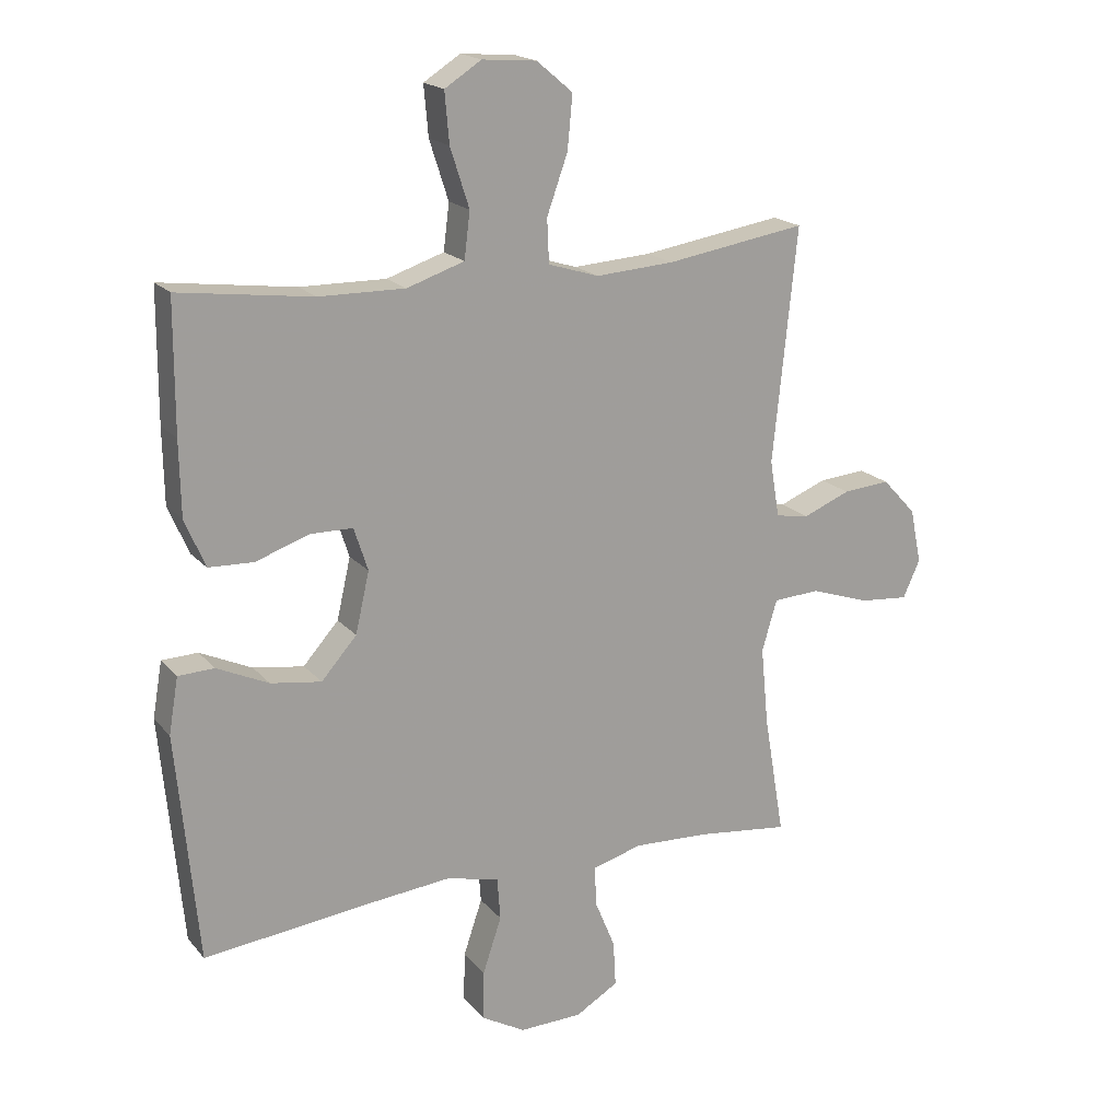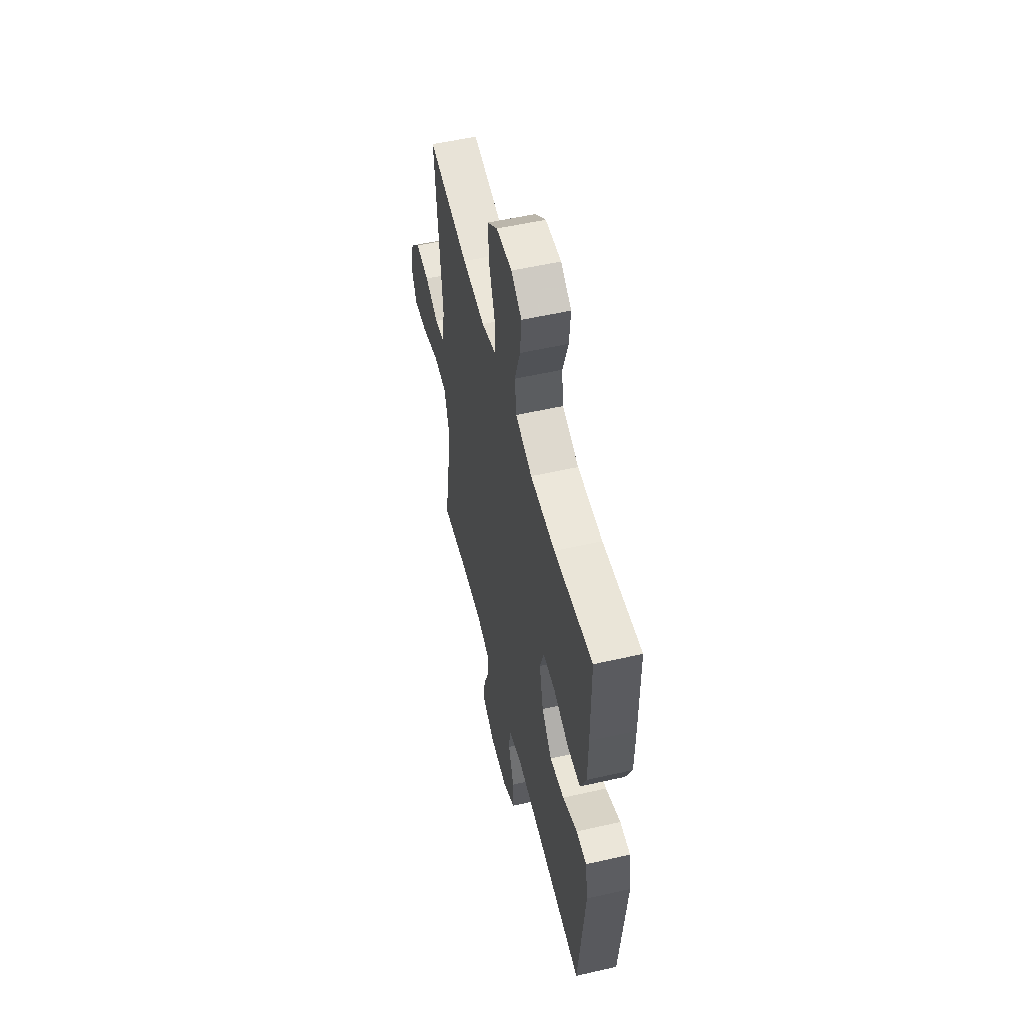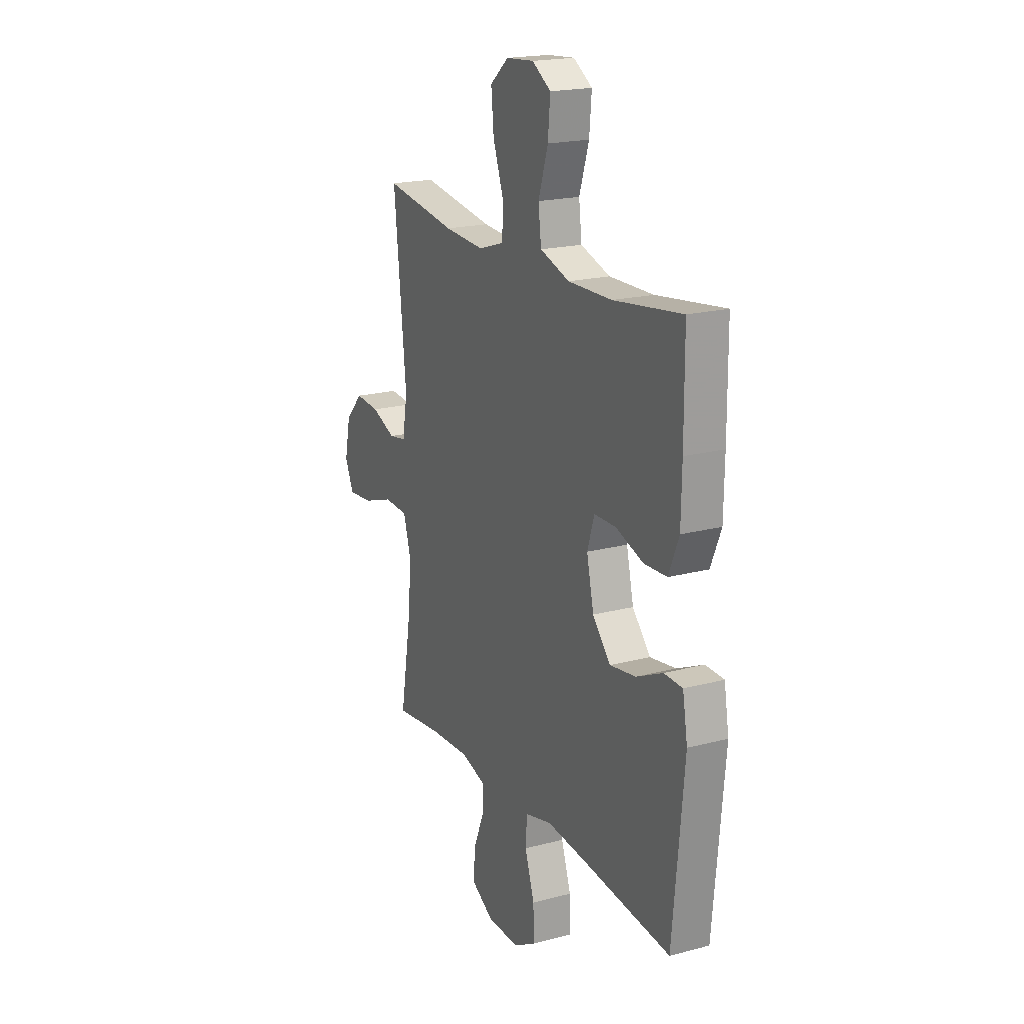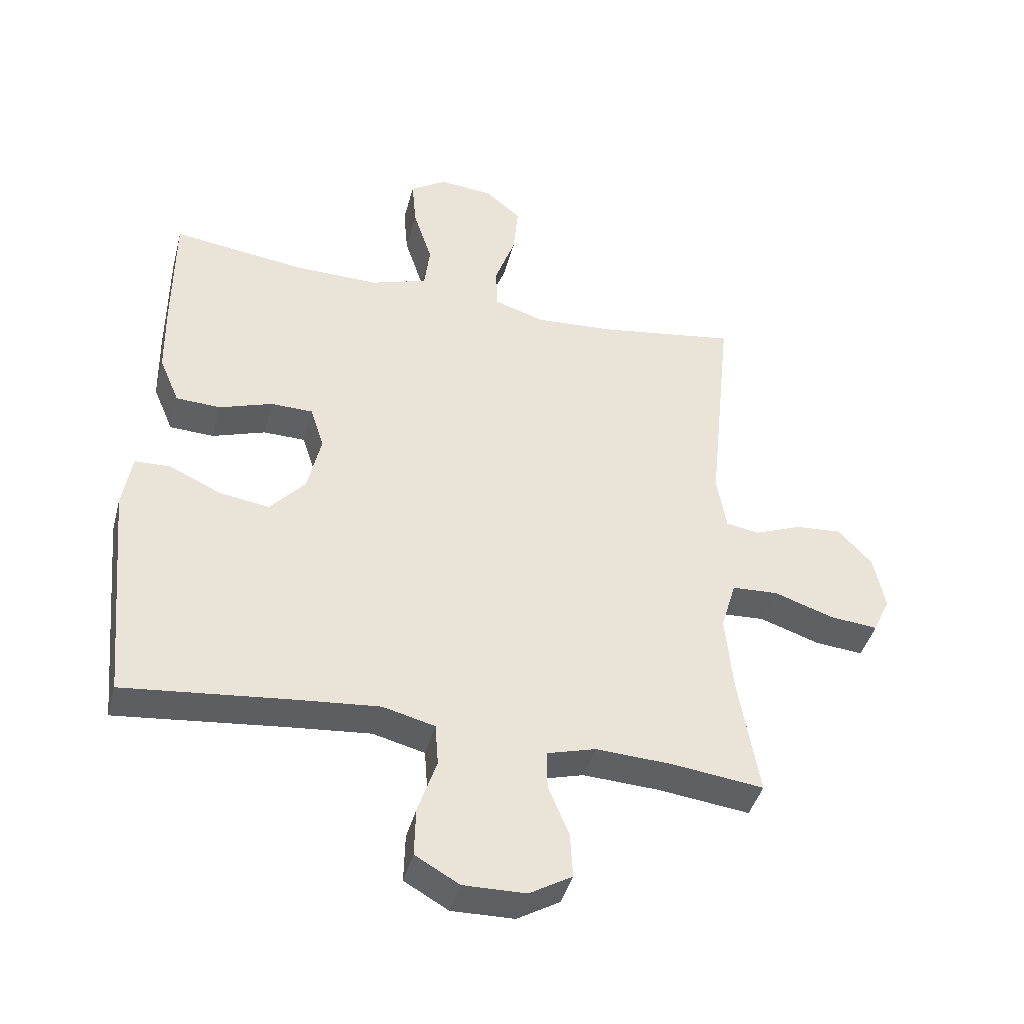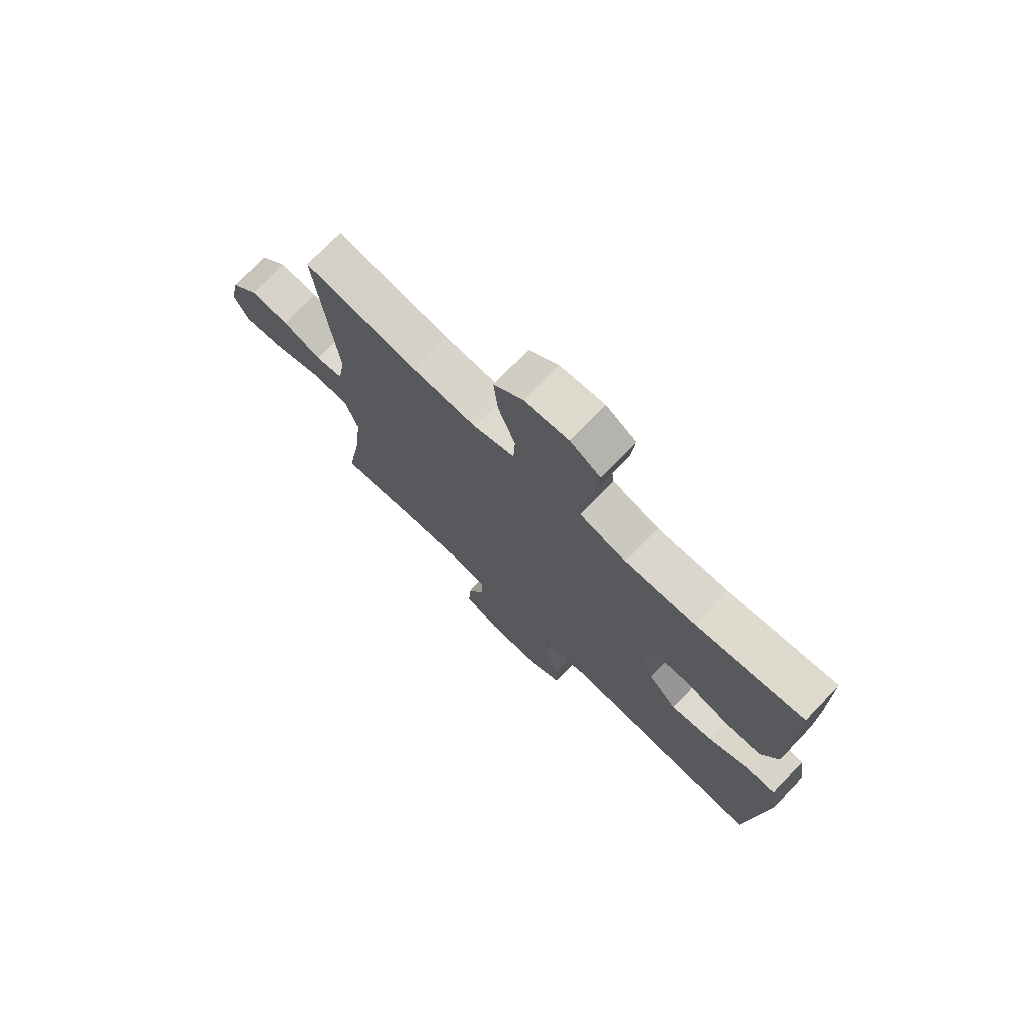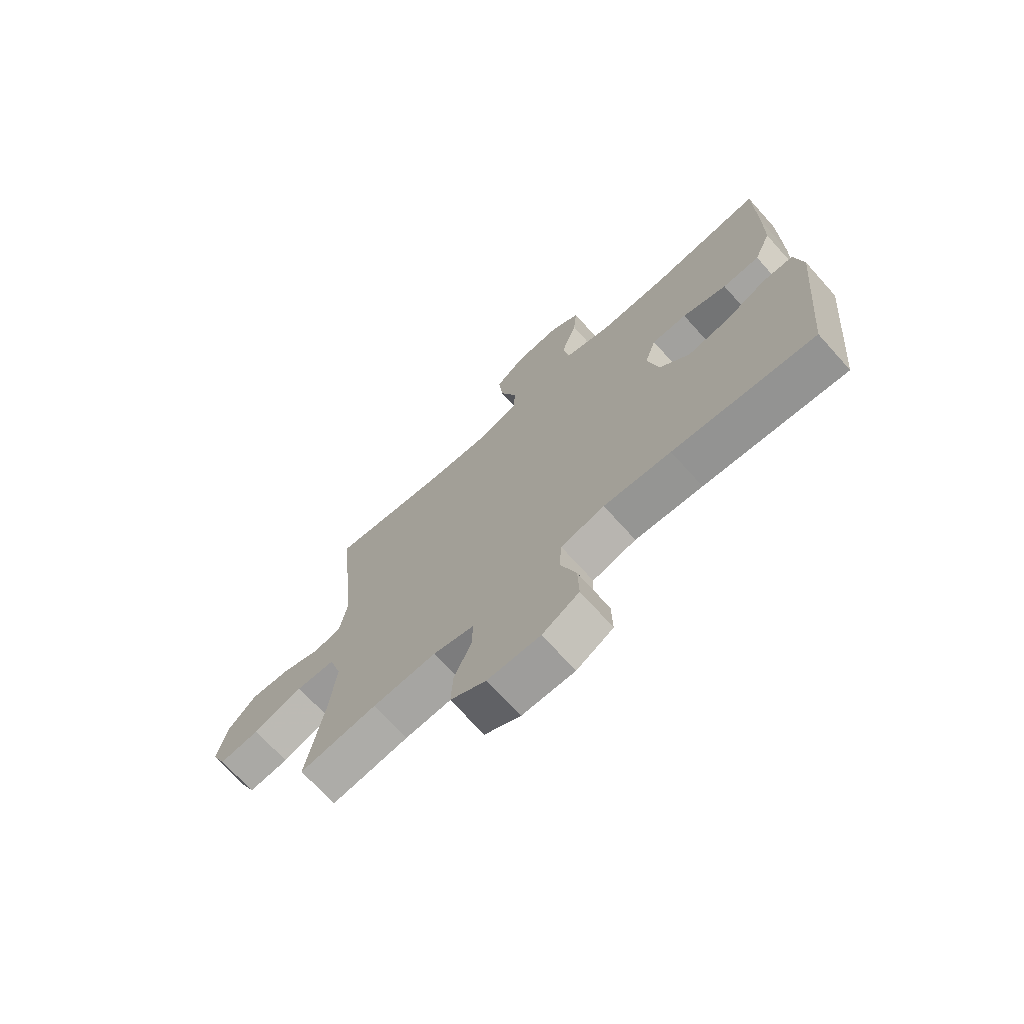
<metadata>
{"format":"obj","ext":"obj","renderer":"f3d","projection":"perspective","resolution":1024,"background":"white","views":[{"elev":18.7,"azim":152.6,"up":"+Z"},{"elev":54.4,"azim":76.4,"up":"+Z"},{"elev":19.5,"azim":63.7,"up":"+Z"},{"elev":-42.1,"azim":165.4,"up":"+Z"},{"elev":73.9,"azim":43.8,"up":"+Z"},{"elev":-71.5,"azim":42.1,"up":"+Z"}]}
</metadata>
<code>
v -0.5 0.07 -0.5
v -0.467 0.07 -0.306
v -0.455 0.07 -0.182
v -0.479 0.07 -0.101
v -0.553 0.07 -0.097
v -0.648 0.07 -0.129
v -0.725 0.07 -0.136
v -0.752 0.07 -0.077
v -0.734 0.07 0.01
v -0.68 0.07 0.068
v -0.605 0.07 0.062
v -0.53 0.07 0.032
v -0.477 0.07 0.041
v -0.462 0.07 0.131
v -0.5 0.07 0.5
v -0.277 0.07 0.465
v -0.153 0.07 0.457
v -0.073 0.07 0.482
v -0.07 0.07 0.551
v -0.103 0.07 0.643
v -0.111 0.07 0.727
v -0.054 0.07 0.775
v 0.032 0.07 0.782
v 0.09 0.07 0.745
v 0.083 0.07 0.666
v 0.053 0.07 0.573
v 0.062 0.07 0.5
v 0.153 0.07 0.47
v 0.289 0.07 0.472
v 0.5 0.07 0.5
v 0.501 0.07 0.296
v 0.499 0.07 0.179
v 0.467 0.07 0.103
v 0.396 0.07 0.1
v 0.311 0.07 0.129
v 0.244 0.07 0.128
v 0.222 0.07 0.06
v 0.244 0.07 -0.036
v 0.3 0.07 -0.099
v 0.38 0.07 -0.087
v 0.462 0.07 -0.049
v 0.519 0.07 -0.051
v 0.534 0.07 -0.139
v 0.5 0.07 -0.5
v 0.23 0.07 -0.471
v 0.102 0.07 -0.459
v 0.019 0.07 -0.48
v 0.014 0.07 -0.547
v 0.044 0.07 -0.636
v 0.046 0.07 -0.714
v -0.024 0.07 -0.754
v -0.124 0.07 -0.752
v -0.192 0.07 -0.712
v -0.188 0.07 -0.64
v -0.155 0.07 -0.56
v -0.154 0.07 -0.498
v -0.232 0.07 -0.476
v -0.353 0.07 -0.482
v -0.5 0 -0.5
v -0.467 0 -0.306
v -0.455 0 -0.182
v -0.479 0 -0.101
v -0.553 0 -0.097
v -0.648 0 -0.129
v -0.725 0 -0.136
v -0.752 0 -0.077
v -0.734 0 0.01
v -0.68 0 0.068
v -0.605 0 0.062
v -0.53 0 0.032
v -0.477 0 0.041
v -0.462 0 0.131
v -0.5 0 0.5
v -0.277 0 0.465
v -0.153 0 0.457
v -0.073 0 0.482
v -0.07 0 0.551
v -0.103 0 0.643
v -0.111 0 0.727
v -0.054 0 0.775
v 0.032 0 0.782
v 0.09 0 0.745
v 0.083 0 0.666
v 0.053 0 0.573
v 0.062 0 0.5
v 0.153 0 0.47
v 0.289 0 0.472
v 0.5 0 0.5
v 0.501 0 0.296
v 0.499 0 0.179
v 0.467 0 0.103
v 0.396 0 0.1
v 0.311 0 0.129
v 0.244 0 0.128
v 0.222 0 0.06
v 0.244 0 -0.036
v 0.3 0 -0.099
v 0.38 0 -0.087
v 0.462 0 -0.049
v 0.519 0 -0.051
v 0.534 0 -0.139
v 0.5 0 -0.5
v 0.23 0 -0.471
v 0.102 0 -0.459
v 0.019 0 -0.48
v 0.014 0 -0.547
v 0.044 0 -0.636
v 0.046 0 -0.714
v -0.024 0 -0.754
v -0.124 0 -0.752
v -0.192 0 -0.712
v -0.188 0 -0.64
v -0.155 0 -0.56
v -0.154 0 -0.498
v -0.232 0 -0.476
v -0.353 0 -0.482
f 53 54 55
f 52 53 55
f 51 52 55
f 50 51 55
f 49 50 55
f 48 49 55
f 47 48 55 56
f 46 47 56 57
f 43 44 45
f 42 43 45
f 41 42 45
f 40 41 45
f 39 40 45 46
f 46 57 58
f 39 46 58
f 38 39 58
f 33 34 35
f 32 33 35
f 31 32 35
f 30 31 35
f 29 30 35
f 28 29 35 36
f 27 28 36 37
f 24 25 26
f 23 24 26
f 22 23 26
f 21 22 26
f 20 21 26
f 19 20 26
f 18 19 26 27
f 58 1 2
f 38 58 2
f 37 38 2
f 27 37 2
f 18 27 2
f 17 18 2
f 10 11 12
f 9 10 12
f 8 9 12
f 7 8 12
f 6 7 12
f 5 6 12
f 4 5 12 13
f 3 4 13 14
f 16 17 2 3
f 14 15 16
f 3 14 16
f 113 112 111
f 113 111 110
f 113 110 109
f 113 109 108
f 113 108 107
f 113 107 106
f 114 113 106 105
f 115 114 105 104
f 103 102 101
f 103 101 100
f 103 100 99
f 103 99 98
f 104 103 98 97
f 116 115 104
f 116 104 97
f 116 97 96
f 93 92 91
f 93 91 90
f 93 90 89
f 93 89 88
f 93 88 87
f 94 93 87 86
f 95 94 86 85
f 84 83 82
f 84 82 81
f 84 81 80
f 84 80 79
f 84 79 78
f 84 78 77
f 85 84 77 76
f 60 59 116
f 60 116 96
f 60 96 95
f 60 95 85
f 60 85 76
f 60 76 75
f 70 69 68
f 70 68 67
f 70 67 66
f 70 66 65
f 70 65 64
f 70 64 63
f 71 70 63 62
f 72 71 62 61
f 61 60 75 74
f 74 73 72
f 74 72 61
f 1 59 60 2
f 2 60 61 3
f 3 61 62 4
f 4 62 63 5
f 5 63 64 6
f 6 64 65 7
f 7 65 66 8
f 8 66 67 9
f 9 67 68 10
f 10 68 69 11
f 11 69 70 12
f 12 70 71 13
f 13 71 72 14
f 14 72 73 15
f 15 73 74 16
f 16 74 75 17
f 17 75 76 18
f 18 76 77 19
f 19 77 78 20
f 20 78 79 21
f 21 79 80 22
f 22 80 81 23
f 23 81 82 24
f 24 82 83 25
f 25 83 84 26
f 26 84 85 27
f 27 85 86 28
f 28 86 87 29
f 29 87 88 30
f 30 88 89 31
f 31 89 90 32
f 32 90 91 33
f 33 91 92 34
f 34 92 93 35
f 35 93 94 36
f 36 94 95 37
f 37 95 96 38
f 38 96 97 39
f 39 97 98 40
f 40 98 99 41
f 41 99 100 42
f 42 100 101 43
f 43 101 102 44
f 44 102 103 45
f 45 103 104 46
f 46 104 105 47
f 47 105 106 48
f 48 106 107 49
f 49 107 108 50
f 50 108 109 51
f 51 109 110 52
f 52 110 111 53
f 53 111 112 54
f 54 112 113 55
f 55 113 114 56
f 56 114 115 57
f 57 115 116 58
f 58 116 59 1

</code>
